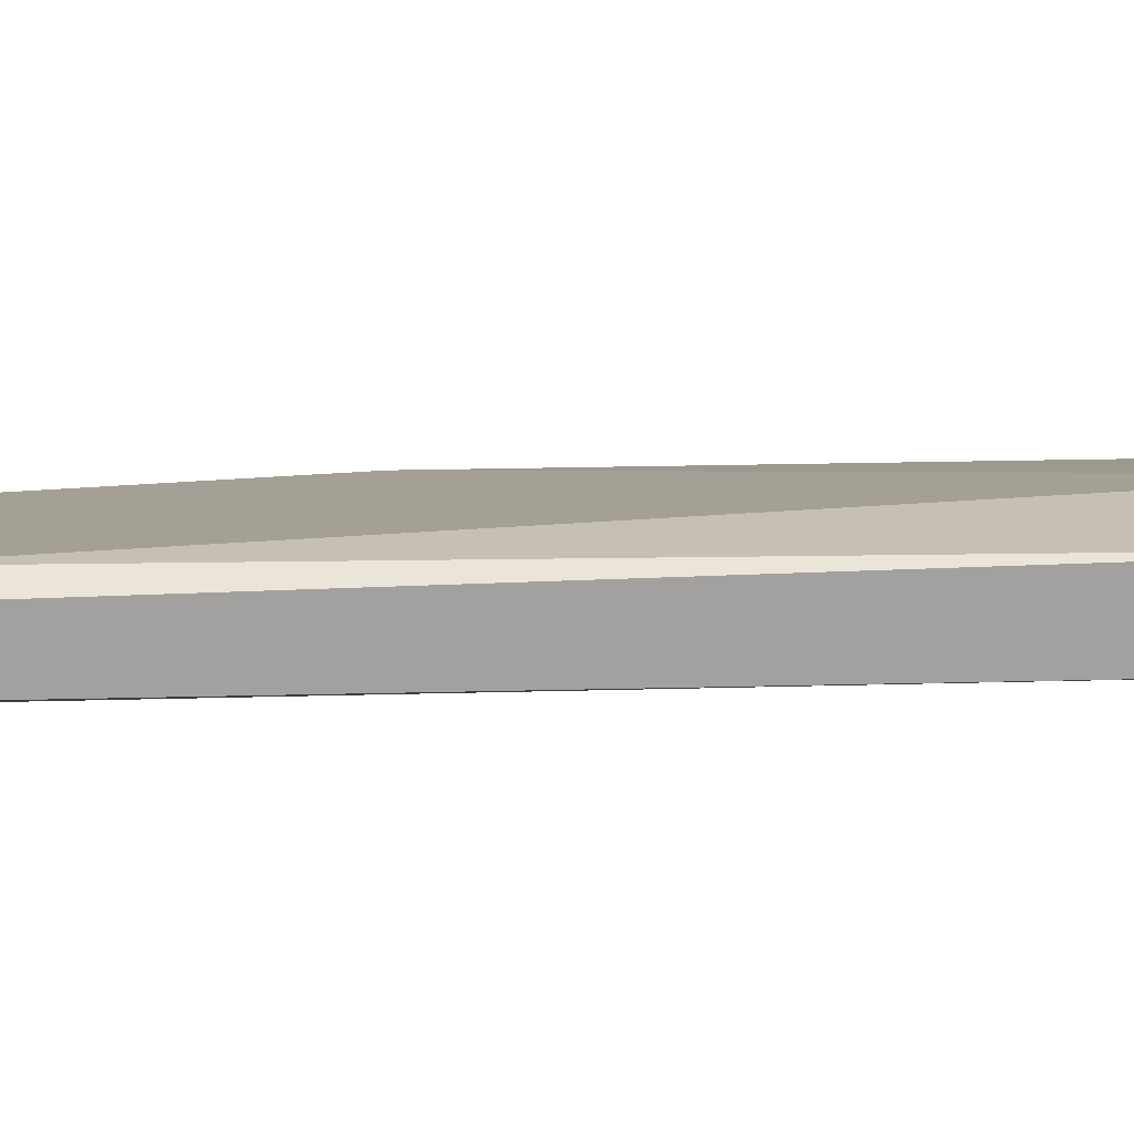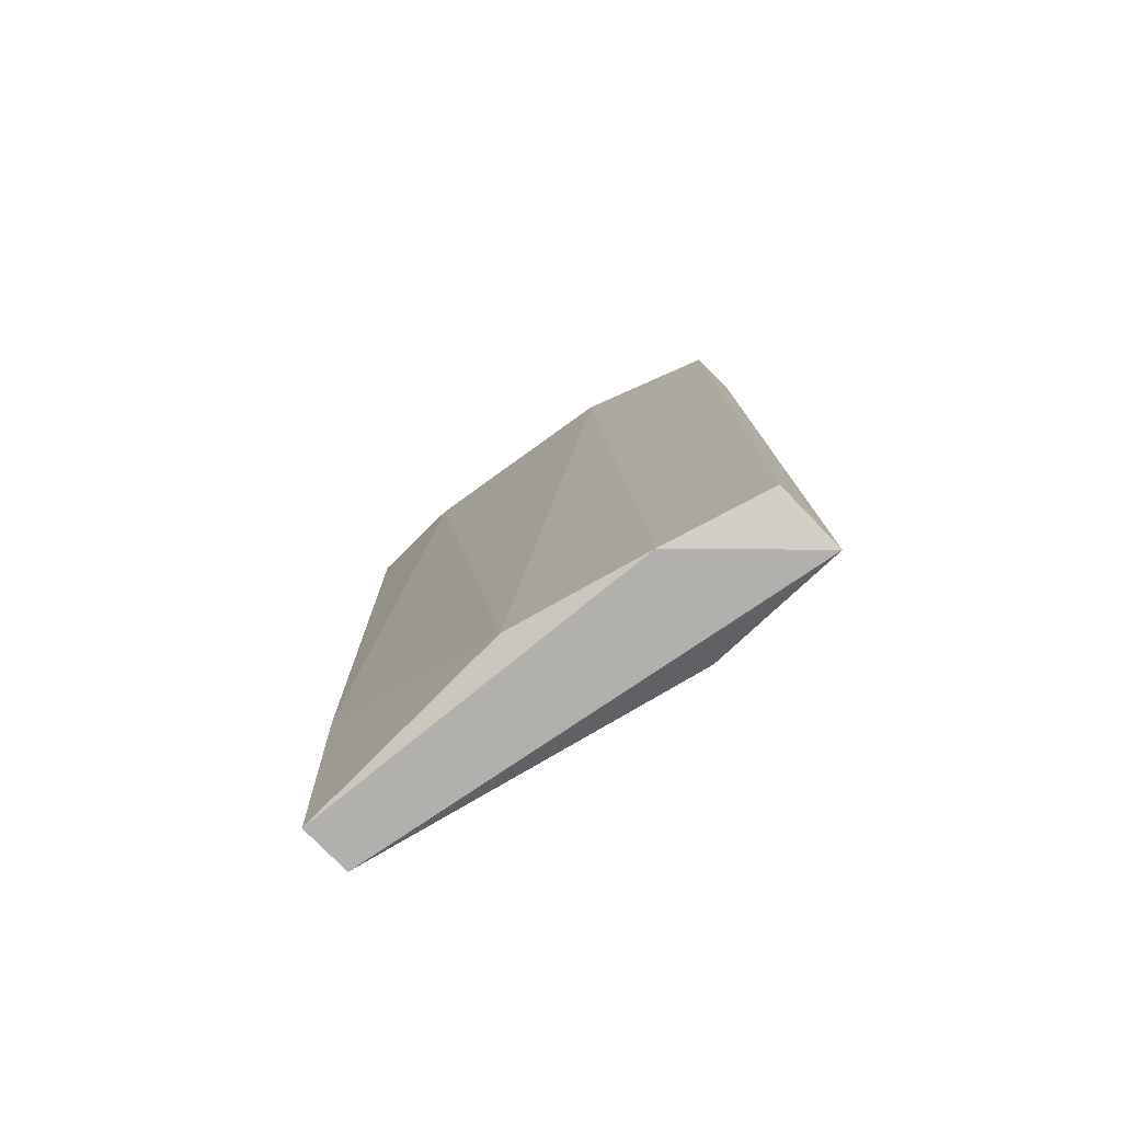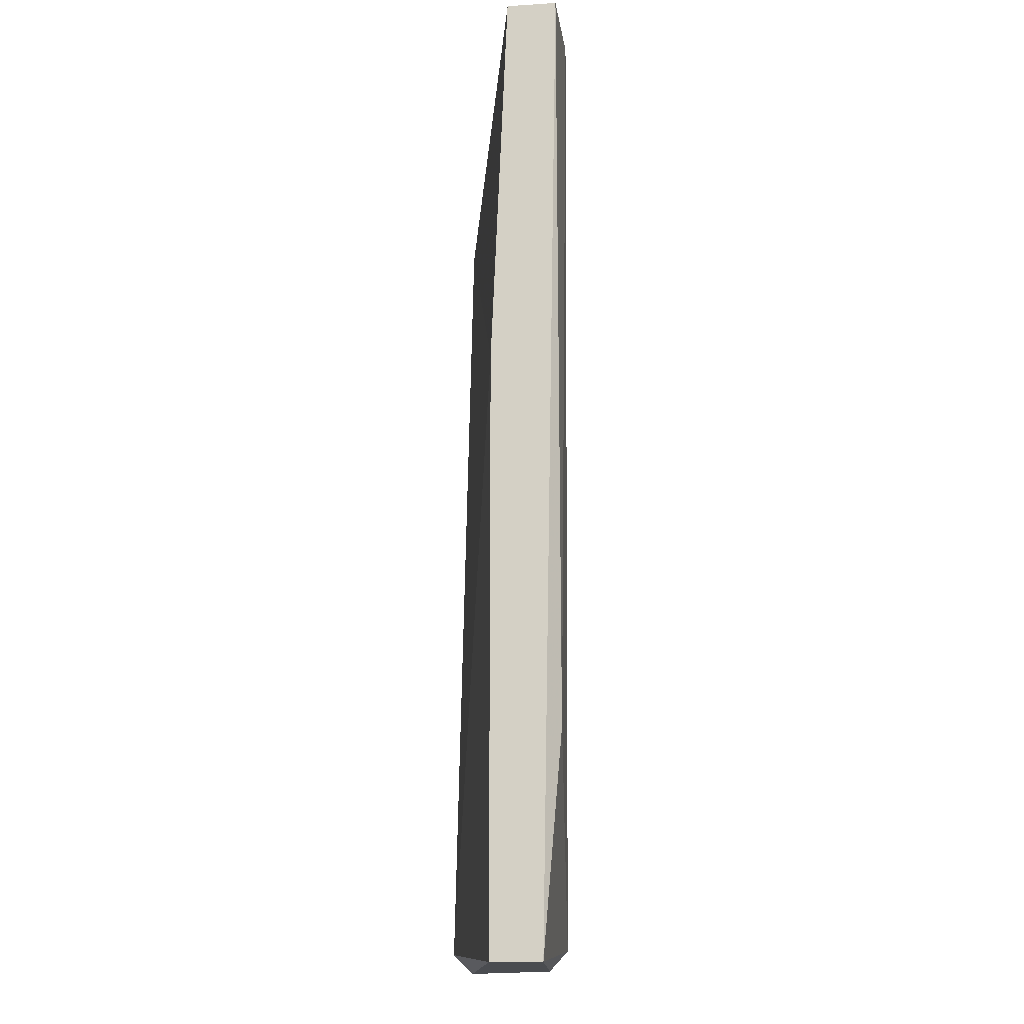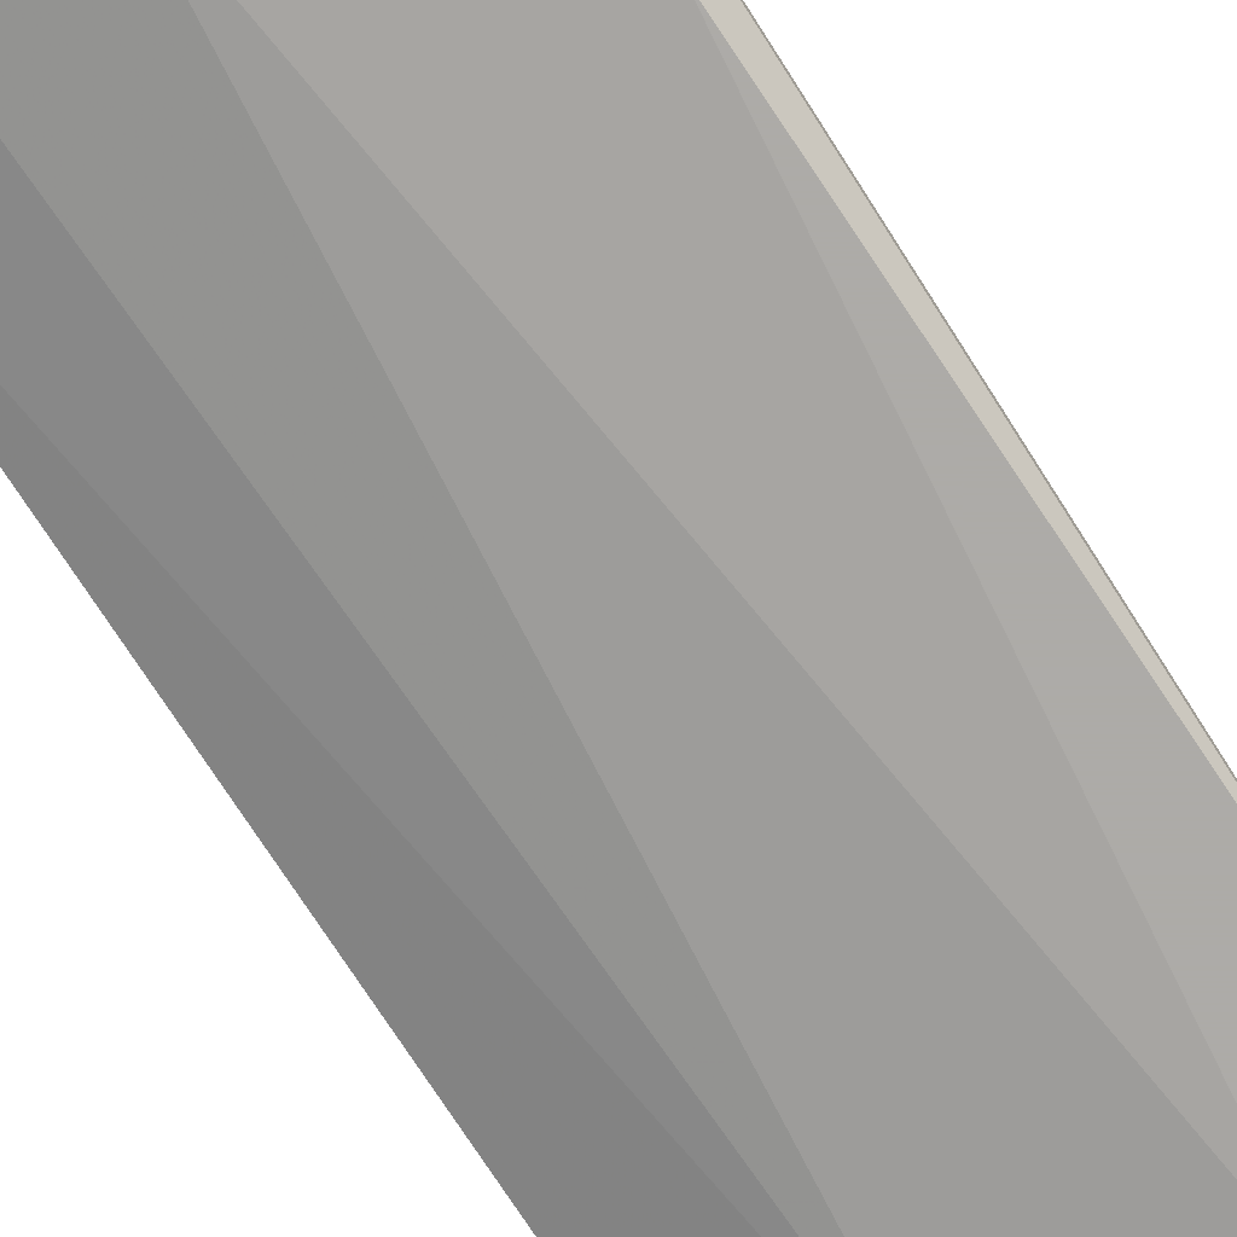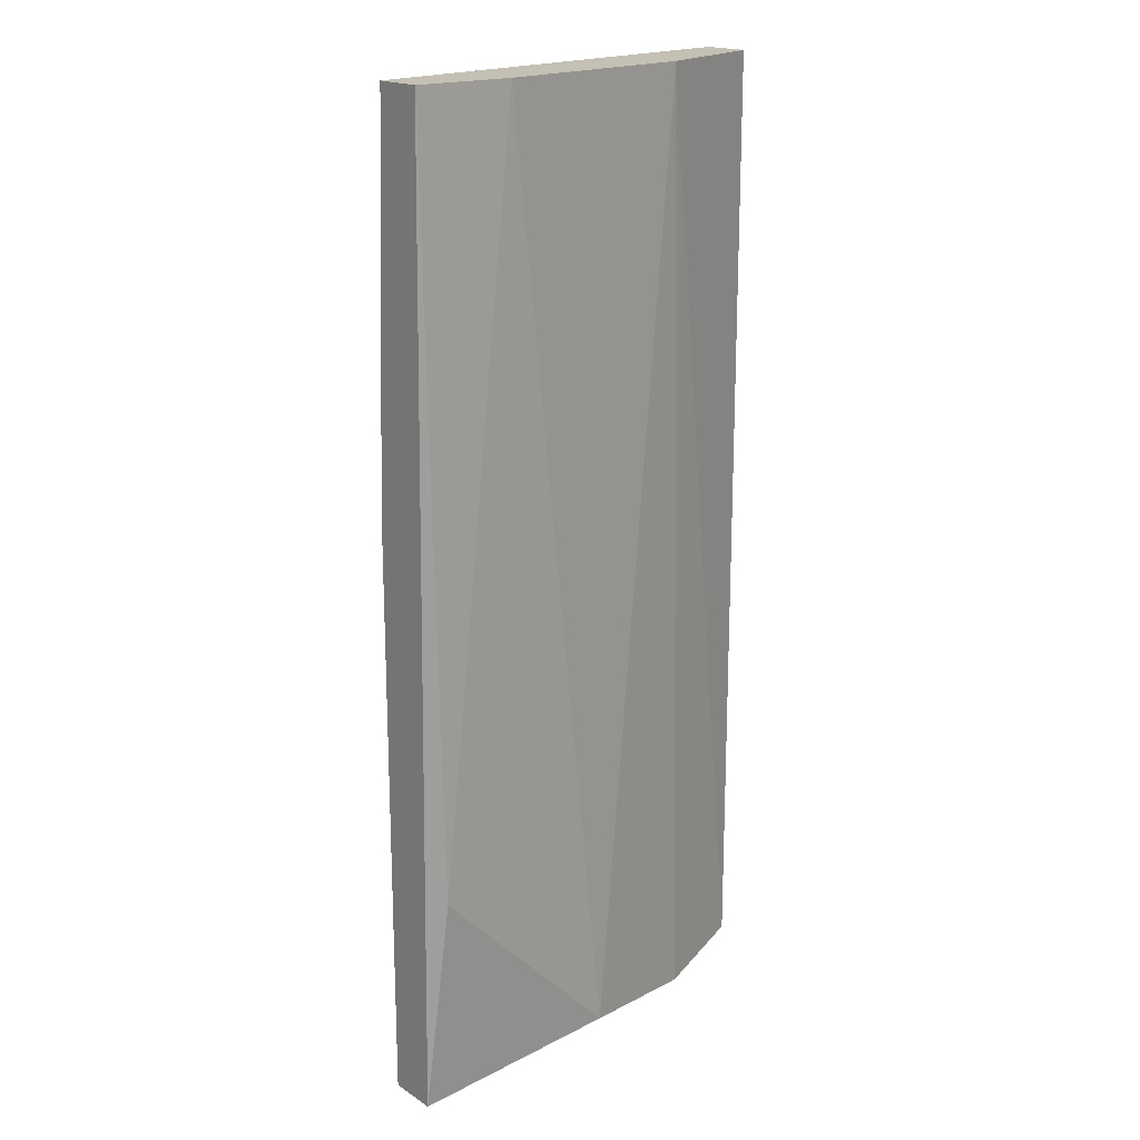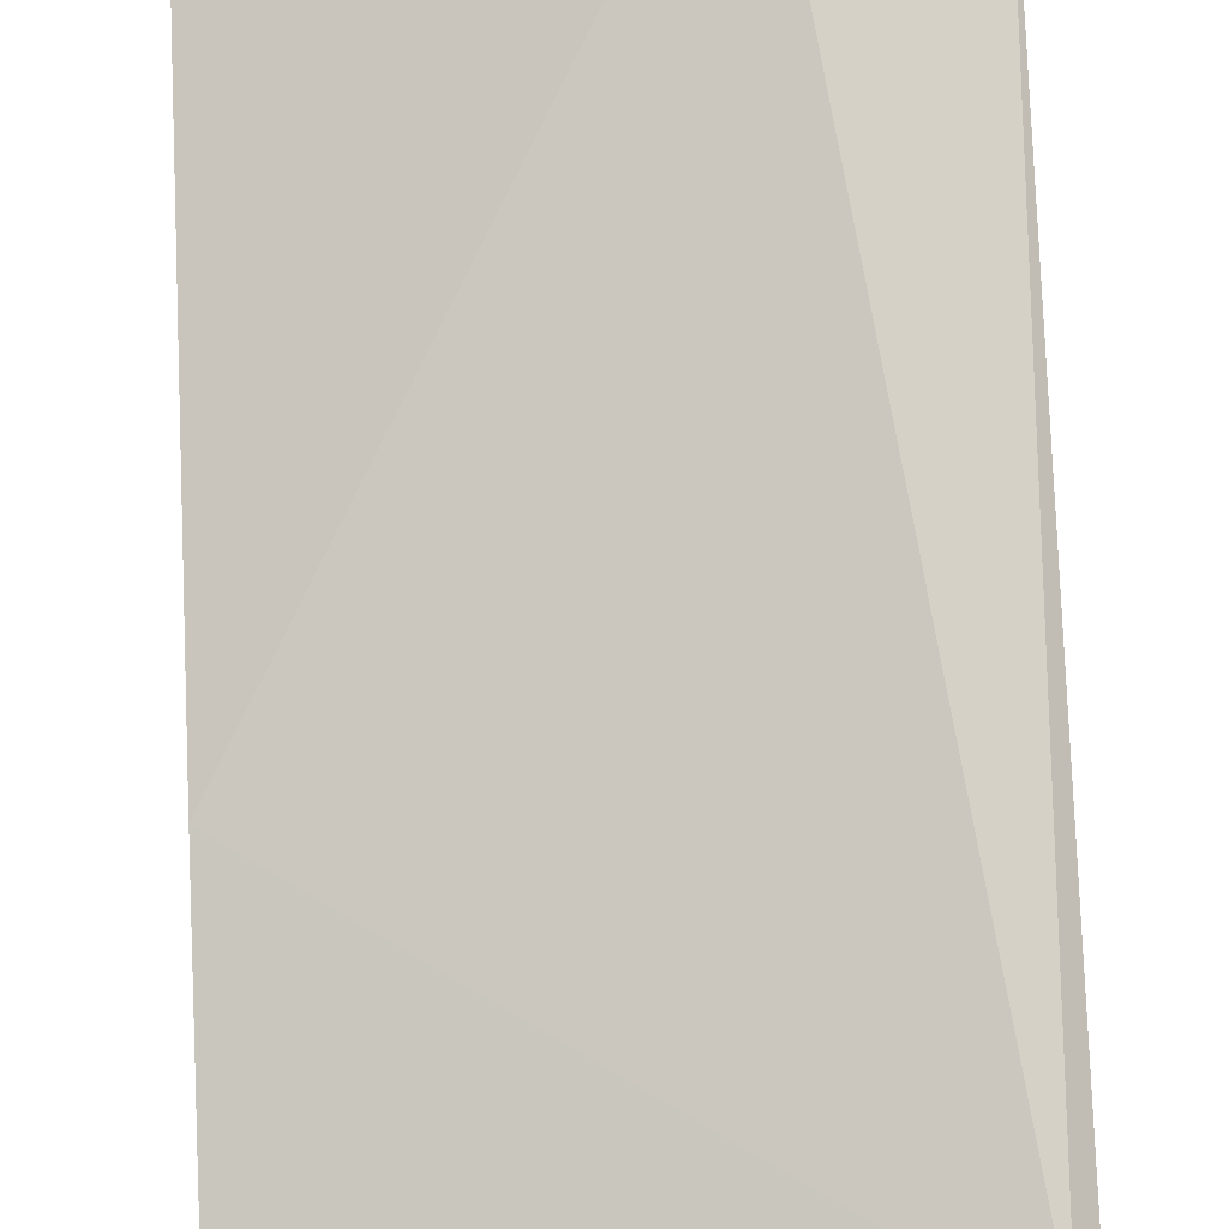
<metadata>
{"format":"obj","ext":"obj","renderer":"f3d","projection":"perspective","resolution":1024,"background":"white","views":[{"elev":18.1,"azim":86.9,"up":"+Y"},{"elev":-78.8,"azim":44.5,"up":"+Z"},{"elev":-14.9,"azim":-82.5,"up":"+Z"},{"elev":-76.5,"azim":-147.1,"up":"+Y"},{"elev":18.3,"azim":-39.3,"up":"+Z"},{"elev":79.0,"azim":-2.4,"up":"+Y"}]}
</metadata>
<code>
v -0.02133 -0.02418 0.07518
v -0.02073 -0.02418 0.04846
v -0.005294 -0.01943 0.07518
v -0.005294 -0.02121 0.07518
v -0.005294 -0.01883 0.04074
v -0.02133 -0.0224 0.07518
v -0.00886 -0.0224 0.04074
v -0.02133 -0.0218 0.04074
v -0.01776 -0.02418 0.07518
v -0.01005 -0.01883 0.04134
v -0.005889 -0.01883 0.07161
v -0.01361 -0.02358 0.04134
v -0.01005 -0.02299 0.07518
v -0.005294 -0.02121 0.04134
v -0.02133 -0.0218 0.06152
v -0.02133 -0.02358 0.04074
f 11 10 15
f 4 13 14
f 8 6 15
f 10 8 15
f 6 11 15
f 6 8 1
f 2 1 16
f 9 6 1
f 8 7 16
f 7 12 16
f 12 2 16
f 7 5 14
f 2 9 1
f 5 4 14
f 5 7 8
f 12 7 13
f 1 8 16
f 3 4 5
f 4 3 6
f 4 6 9
f 5 8 10
f 13 7 14
f 6 3 11
f 5 10 11
f 9 2 12
f 9 12 13
f 4 9 13
f 3 5 11

</code>
